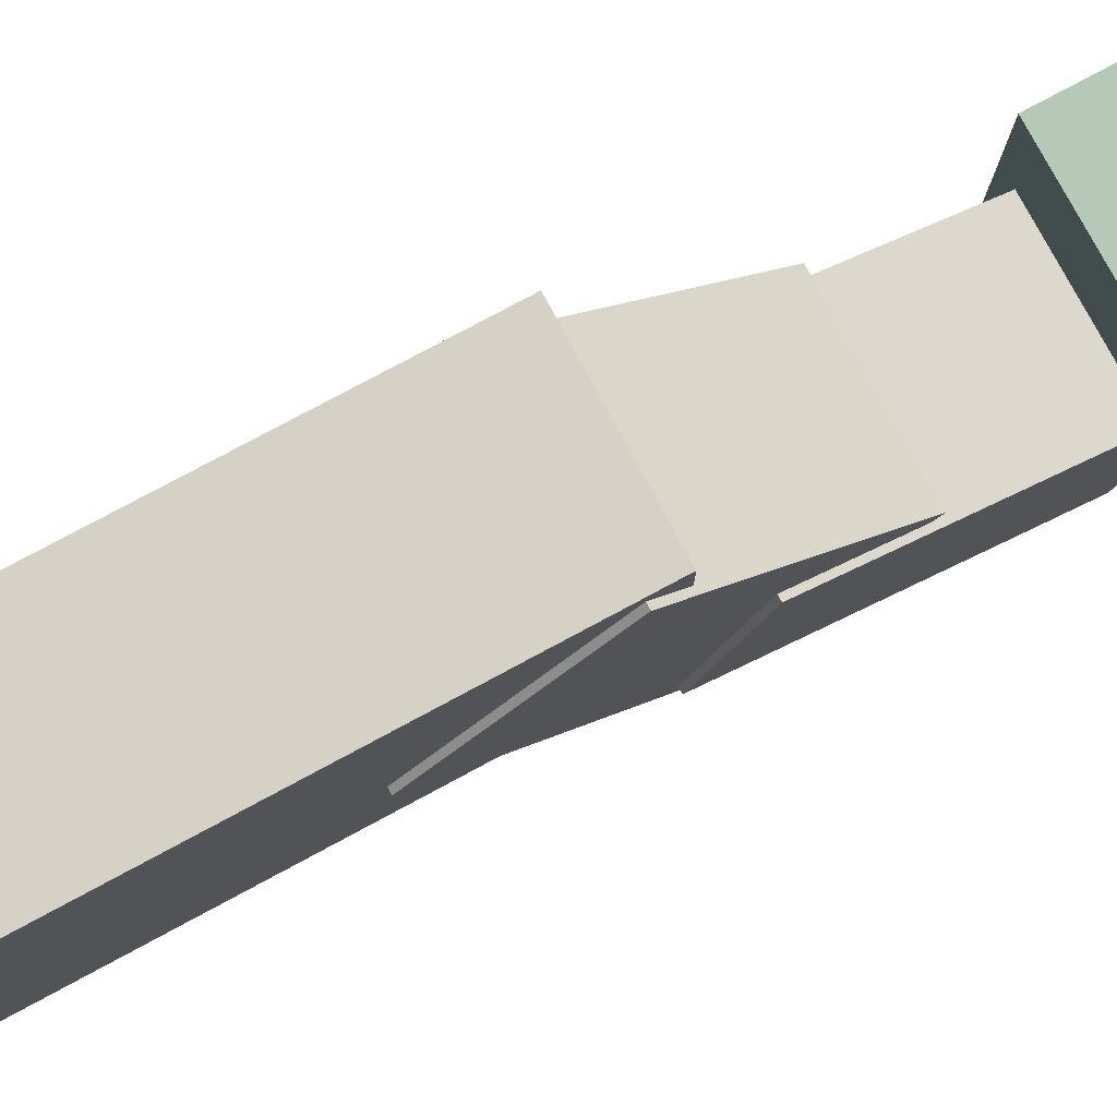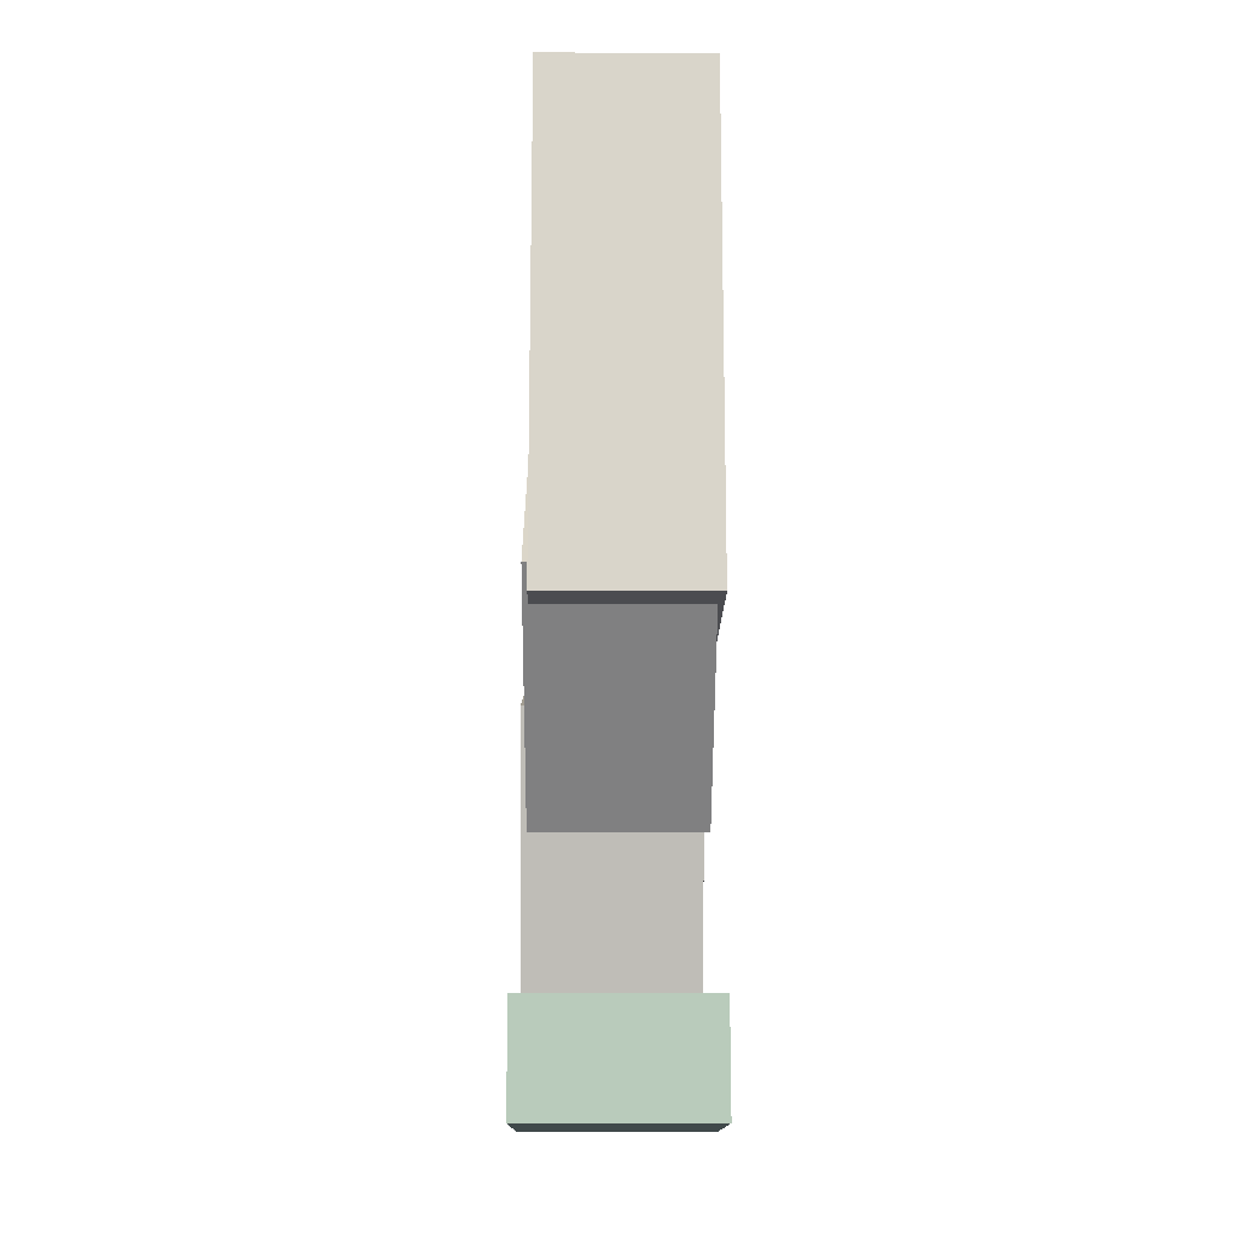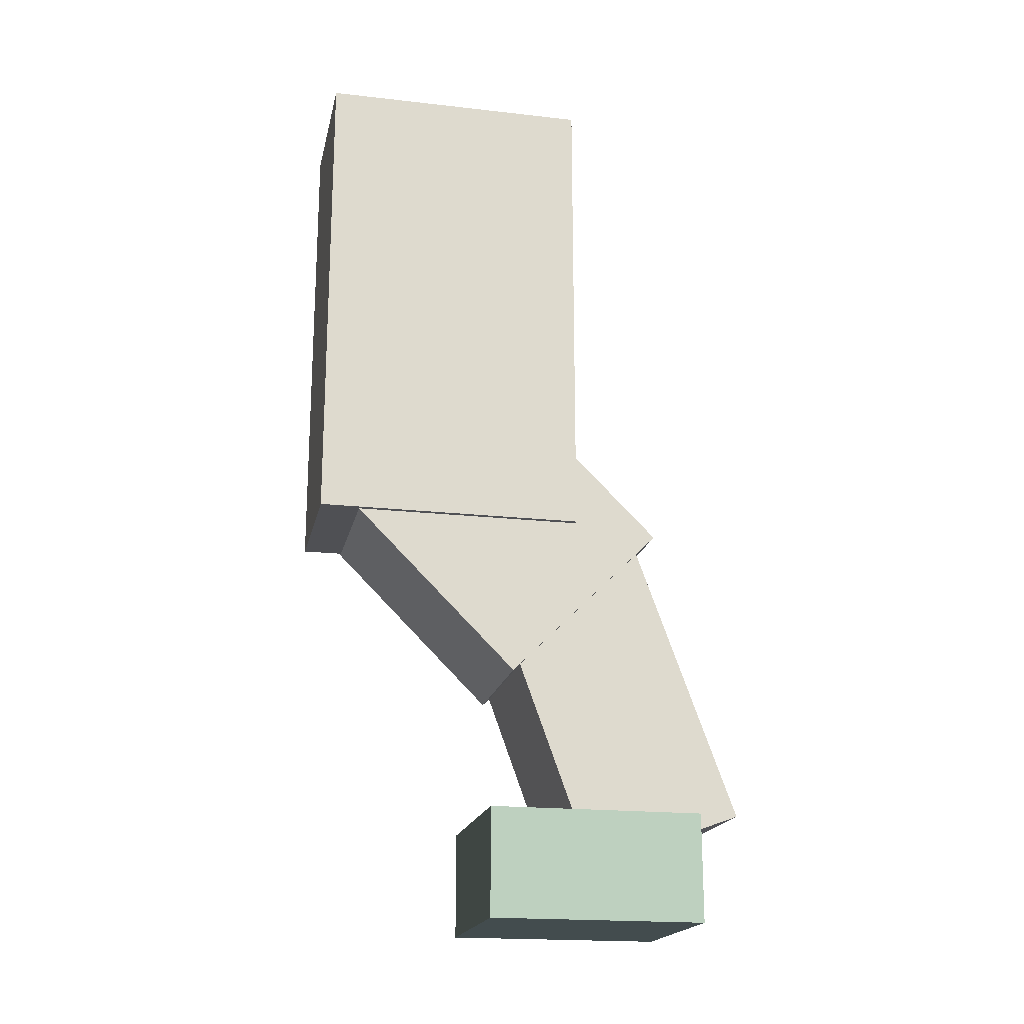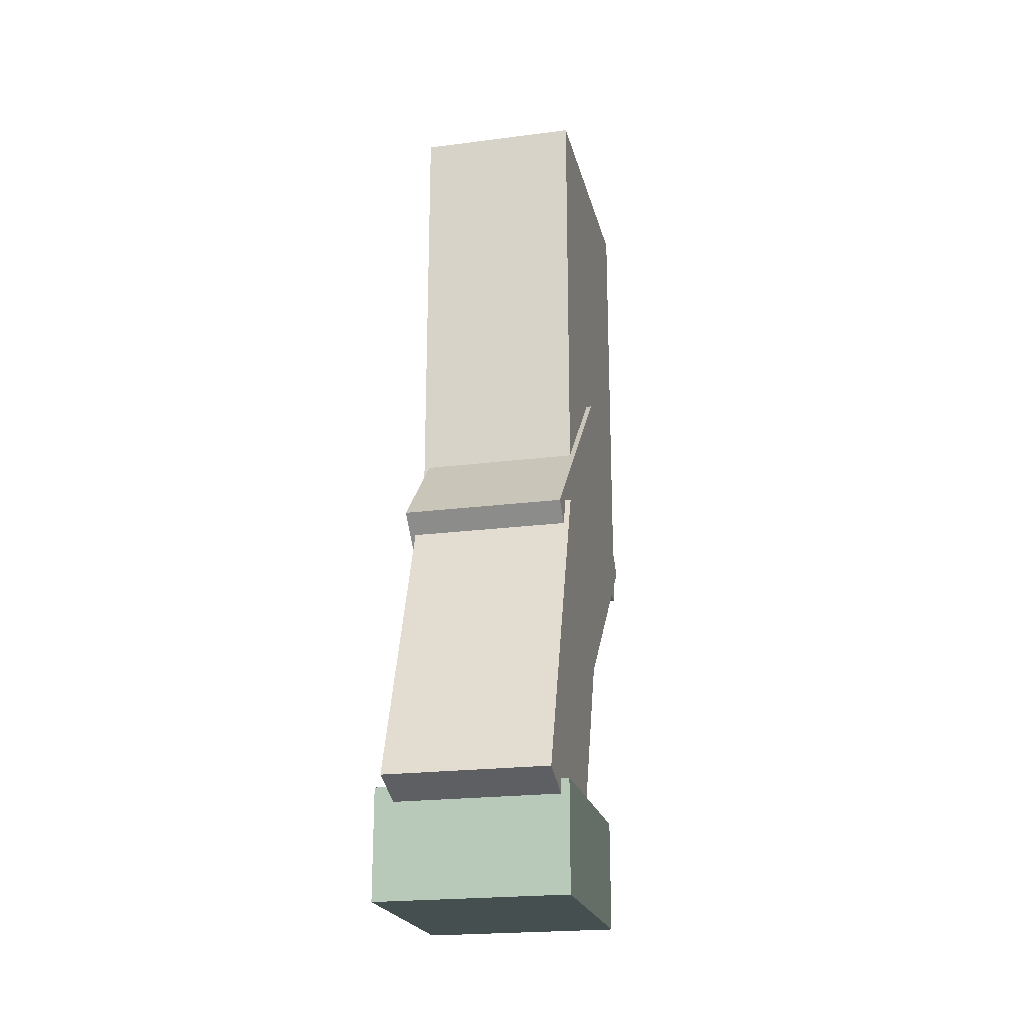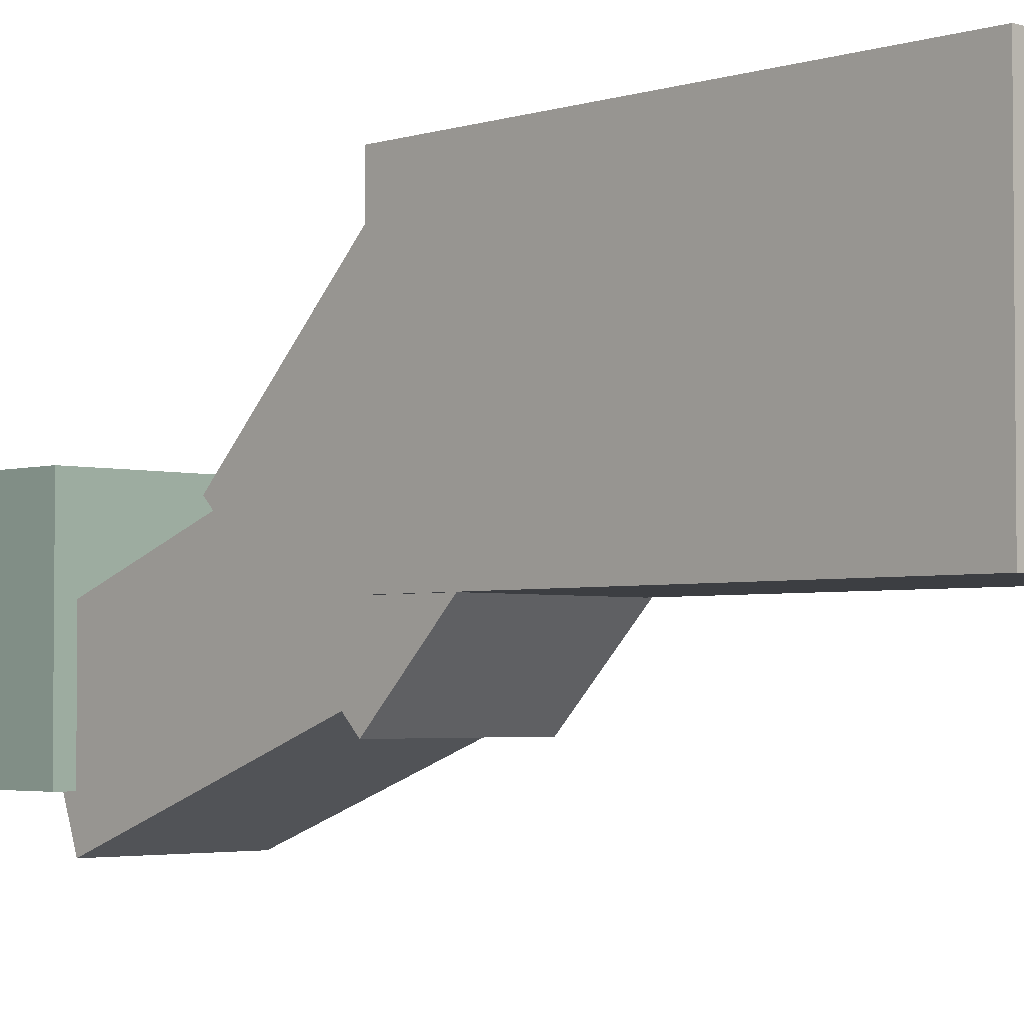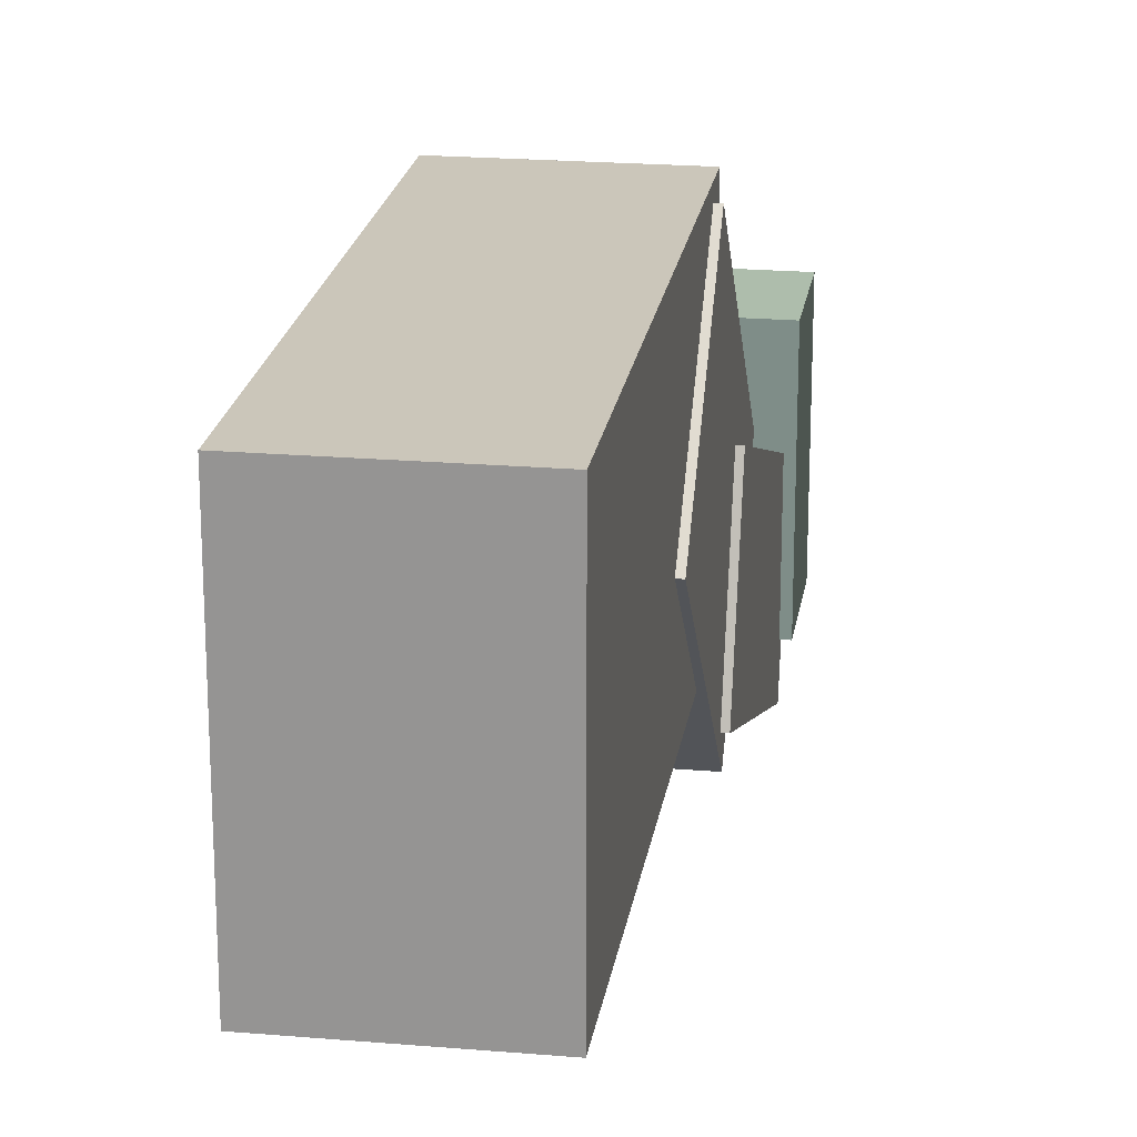
<metadata>
{"format":"obj","ext":"obj","renderer":"f3d","projection":"perspective","resolution":1024,"background":"white","views":[{"elev":78.8,"azim":-118.2,"up":"+Z"},{"elev":-15.2,"azim":-0.4,"up":"+Y"},{"elev":-19.2,"azim":78.0,"up":"+Y"},{"elev":-21.6,"azim":-167.2,"up":"+Y"},{"elev":-3.2,"azim":136.7,"up":"+Z"},{"elev":21.1,"azim":-171.4,"up":"+Z"}]}
</metadata>
<code>
v -6.5 4.632 -18.97 1 1 1
v -3.5 4.632 -18.97 1 1 1
v -3.5 8.167 -15.44 1 1 1
v -6.5 8.167 -15.44 1 1 1
v -3.5 7.46 -21.8 1 1 1
v -6.5 7.46 -21.8 1 1 1
v -6.5 11 -18.27 1 1 1
v -3.5 11 -18.27 1 1 1
v -3.5 11 -18.27 1 1 1
v -6.5 11 -18.27 1 1 1
v -6.5 8.167 -15.44 1 1 1
v -3.5 8.167 -15.44 1 1 1
v -6.5 7.46 -21.8 1 1 1
v -3.5 7.46 -21.8 1 1 1
v -3.5 4.632 -18.97 1 1 1
v -6.5 4.632 -18.97 1 1 1
v -3.5 7.46 -21.8 1 1 1
v -3.5 11 -18.27 1 1 1
v -3.5 8.167 -15.44 1 1 1
v -3.5 4.632 -18.97 1 1 1
v -6.5 11 -18.27 1 1 1
v -6.5 7.46 -21.8 1 1 1
v -6.5 4.632 -18.97 1 1 1
v -6.5 8.167 -15.44 1 1 1
v -6.4 7.65 -20.21 1 1 1
v -3.4 7.65 -20.21 1 1 1
v -3.4 7.65 -15.21 1 1 1
v -6.4 7.65 -15.21 1 1 1
v -3.4 16.65 -20.21 1 1 1
v -6.4 16.65 -20.21 1 1 1
v -6.4 16.65 -15.21 1 1 1
v -3.4 16.65 -15.21 1 1 1
v -3.4 16.65 -15.21 1 1 1
v -6.4 16.65 -15.21 1 1 1
v -6.4 7.65 -15.21 1 1 1
v -3.4 7.65 -15.21 1 1 1
v -6.4 16.65 -20.21 1 1 1
v -3.4 16.65 -20.21 1 1 1
v -3.4 7.65 -20.21 1 1 1
v -6.4 7.65 -20.21 1 1 1
v -3.4 16.65 -20.21 1 1 1
v -3.4 16.65 -15.21 1 1 1
v -3.4 7.65 -15.21 1 1 1
v -3.4 7.65 -20.21 1 1 1
v -6.4 16.65 -15.21 1 1 1
v -6.4 16.65 -20.21 1 1 1
v -6.4 7.65 -20.21 1 1 1
v -6.4 7.65 -15.21 1 1 1
v -6.6 2.026 -23.32 1 1 1
v -3.6 2.026 -23.32 1 1 1
v -3.6 1 -20.5 1 1 1
v -6.6 1 -20.5 1 1 1
v -3.6 7.664 -21.27 1 1 1
v -6.6 7.664 -21.27 1 1 1
v -6.6 6.638 -18.45 1 1 1
v -3.6 6.638 -18.45 1 1 1
v -3.6 6.638 -18.45 1 1 1
v -6.6 6.638 -18.45 1 1 1
v -6.6 1 -20.5 1 1 1
v -3.6 1 -20.5 1 1 1
v -6.6 7.664 -21.27 1 1 1
v -3.6 7.664 -21.27 1 1 1
v -3.6 2.026 -23.32 1 1 1
v -6.6 2.026 -23.32 1 1 1
v -3.6 7.664 -21.27 1 1 1
v -3.6 6.638 -18.45 1 1 1
v -3.6 1 -20.5 1 1 1
v -3.6 2.026 -23.32 1 1 1
v -6.6 6.638 -18.45 1 1 1
v -6.6 7.664 -21.27 1 1 1
v -6.6 2.026 -23.32 1 1 1
v -6.6 1 -20.5 1 1 1
v -6.75 0 -22.5 0.8549 0.9529 0.9255
v -3.25 0 -22.5 0.8549 0.9529 0.9255
v -3.25 0 -18.5 0.8549 0.9529 0.9255
v -6.75 0 -18.5 0.8549 0.9529 0.9255
v -3.25 2 -22.5 0.8549 0.9529 0.9255
v -6.75 2 -22.5 0.8549 0.9529 0.9255
v -6.75 2 -18.5 0.8549 0.9529 0.9255
v -3.25 2 -18.5 0.8549 0.9529 0.9255
v -3.25 2 -18.5 0.8549 0.9529 0.9255
v -6.75 2 -18.5 0.8549 0.9529 0.9255
v -6.75 0 -18.5 0.8549 0.9529 0.9255
v -3.25 0 -18.5 0.8549 0.9529 0.9255
v -6.75 2 -22.5 0.8549 0.9529 0.9255
v -3.25 2 -22.5 0.8549 0.9529 0.9255
v -3.25 0 -22.5 0.8549 0.9529 0.9255
v -6.75 0 -22.5 0.8549 0.9529 0.9255
v -3.25 2 -22.5 0.8549 0.9529 0.9255
v -3.25 2 -18.5 0.8549 0.9529 0.9255
v -3.25 0 -18.5 0.8549 0.9529 0.9255
v -3.25 0 -22.5 0.8549 0.9529 0.9255
v -6.75 2 -18.5 0.8549 0.9529 0.9255
v -6.75 2 -22.5 0.8549 0.9529 0.9255
v -6.75 0 -22.5 0.8549 0.9529 0.9255
v -6.75 0 -18.5 0.8549 0.9529 0.9255
g Element #2
f 1 2 4
f 2 3 4
f 5 6 8
f 6 7 8
f 9 10 12
f 10 11 12
f 13 14 16
f 14 15 16
f 17 18 20
f 18 19 20
f 21 22 24
f 22 23 24
g Element #3
f 25 26 28
f 26 27 28
f 29 30 32
f 30 31 32
f 33 34 36
f 34 35 36
f 37 38 40
f 38 39 40
f 41 42 44
f 42 43 44
f 45 46 48
f 46 47 48
g Element #4
f 49 50 52
f 50 51 52
f 53 54 56
f 54 55 56
f 57 58 60
f 58 59 60
f 61 62 64
f 62 63 64
f 65 66 68
f 66 67 68
f 69 70 72
f 70 71 72
g Element #6
f 73 74 76
f 74 75 76
f 77 78 80
f 78 79 80
f 81 82 84
f 82 83 84
f 85 86 88
f 86 87 88
f 89 90 92
f 90 91 92
f 93 94 96
f 94 95 96

</code>
